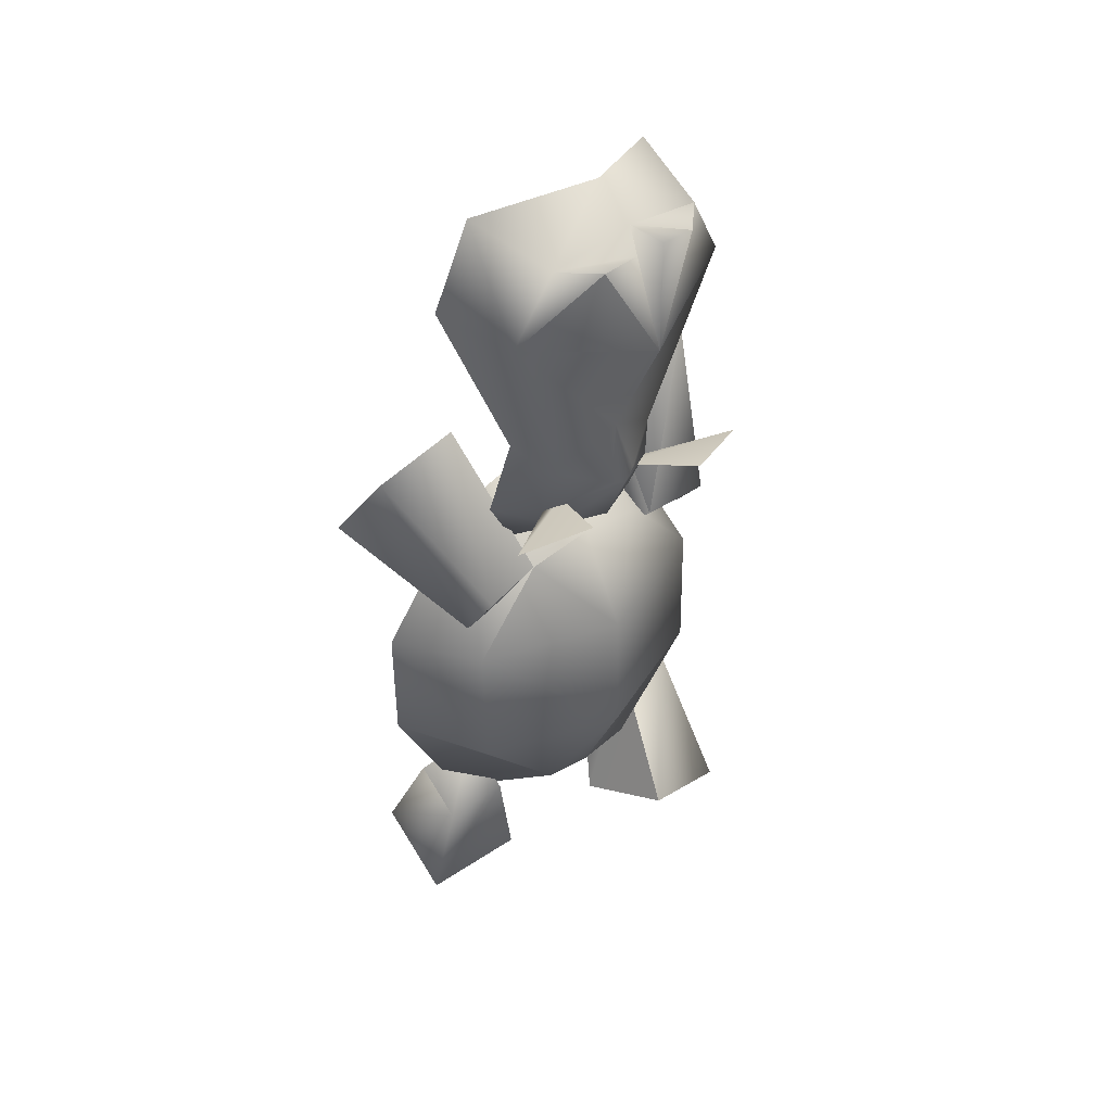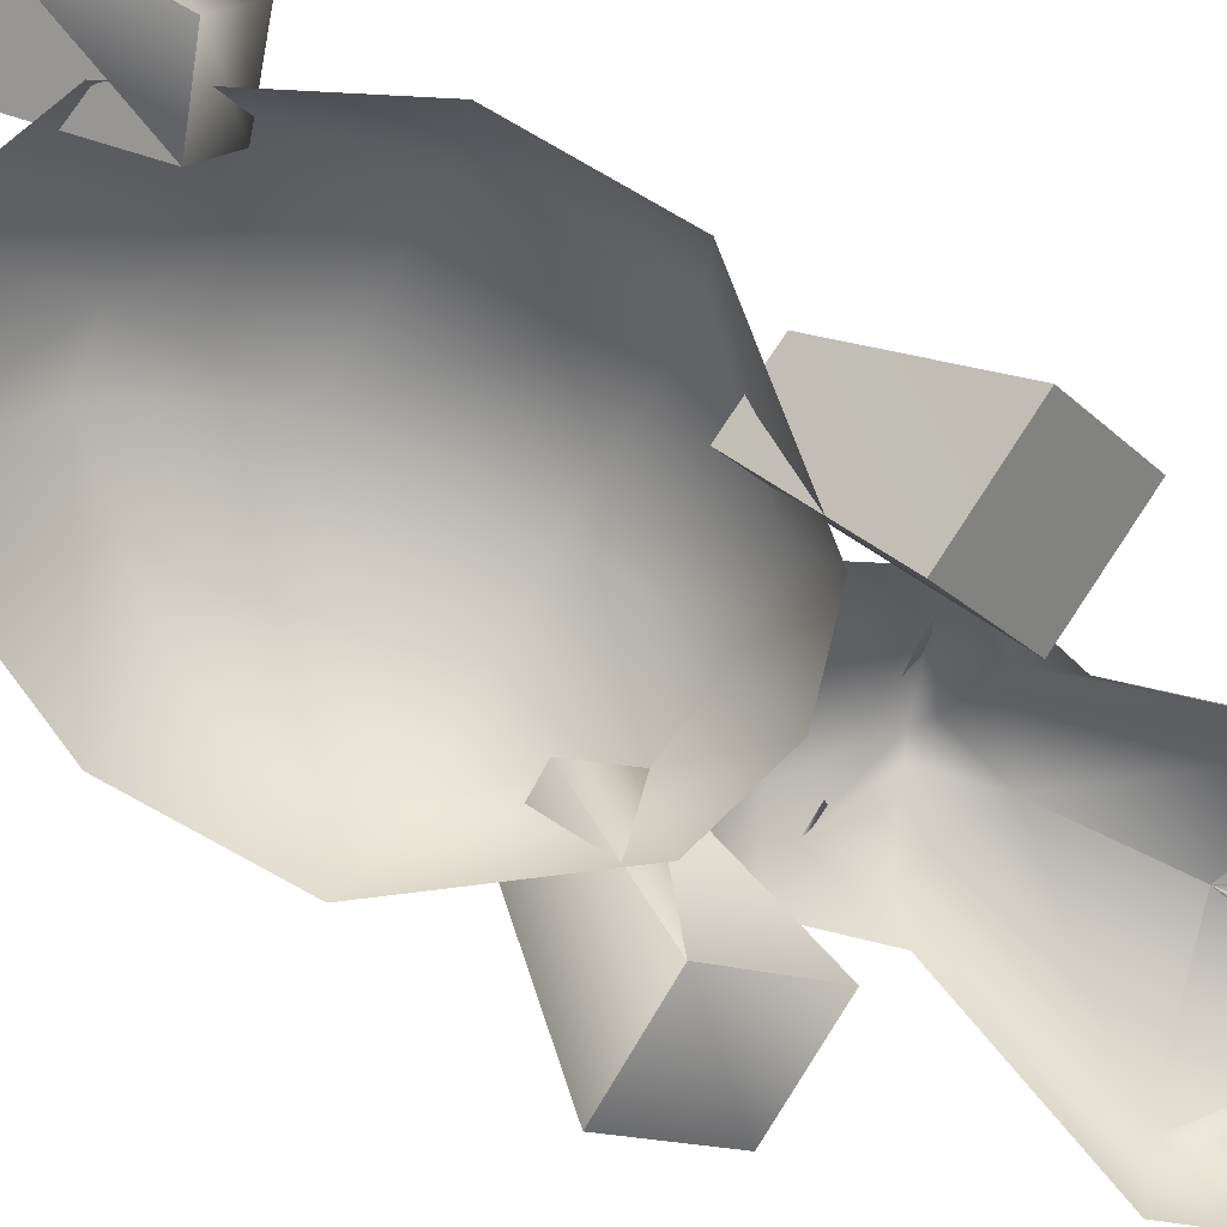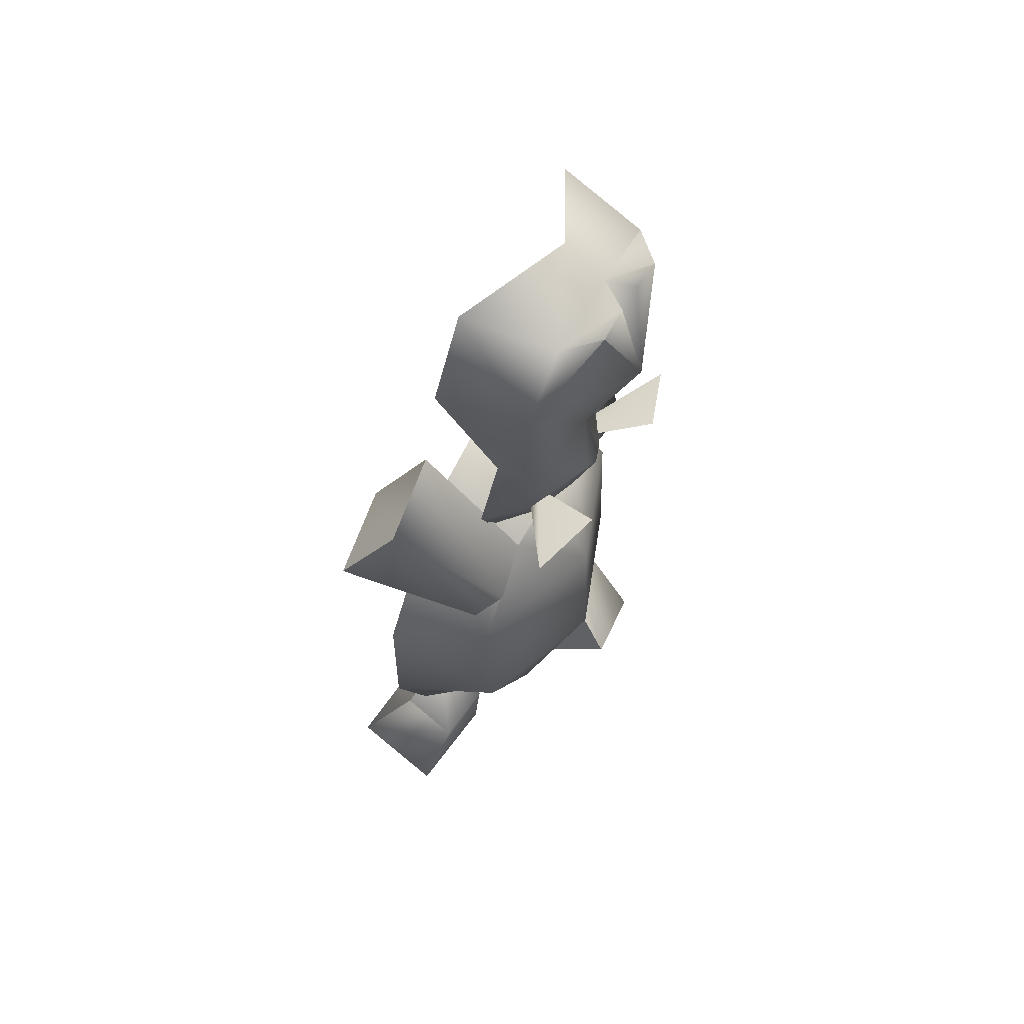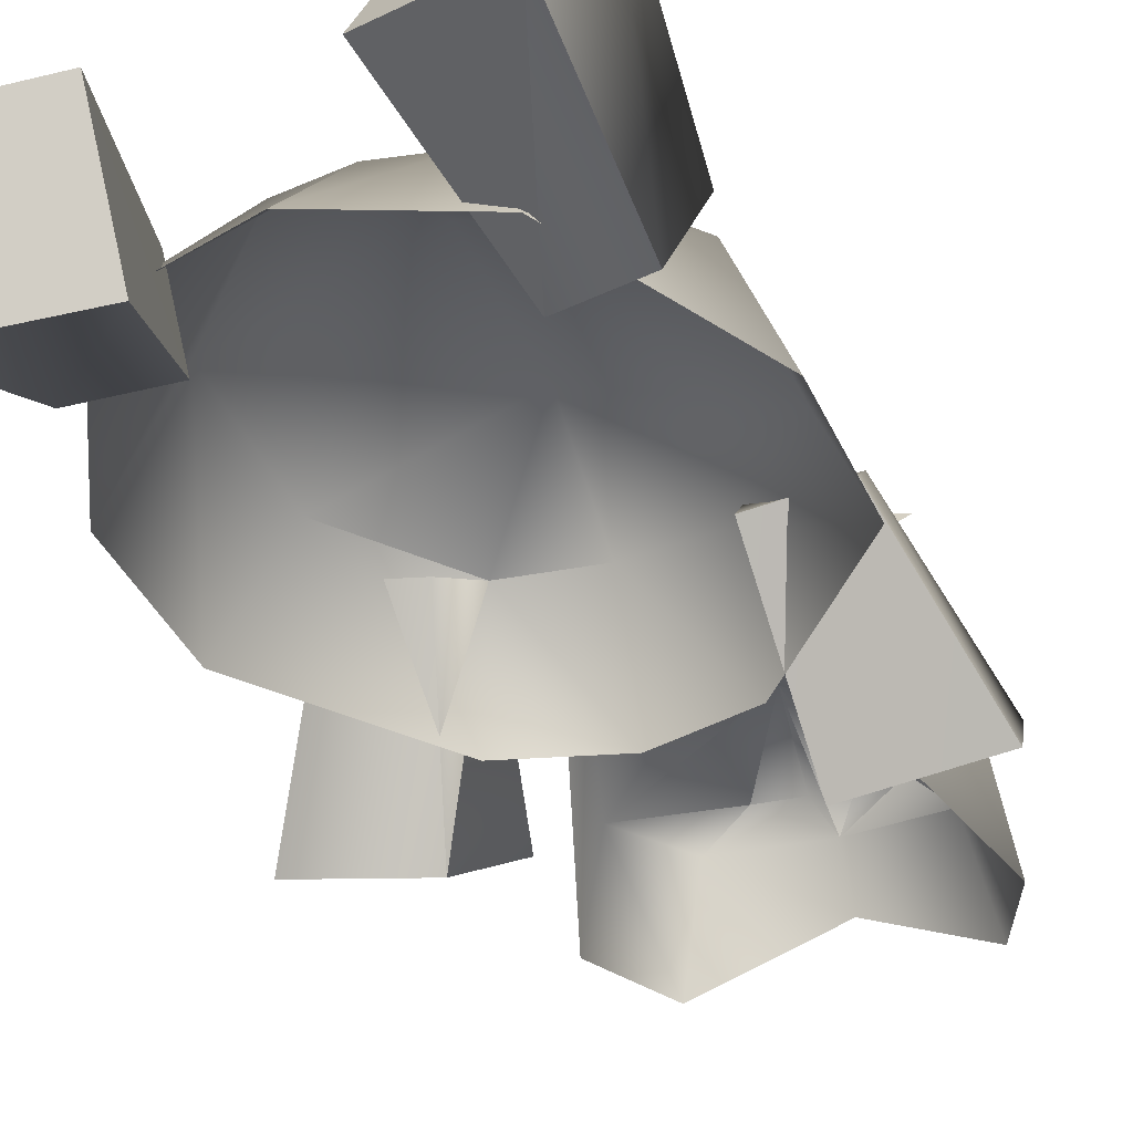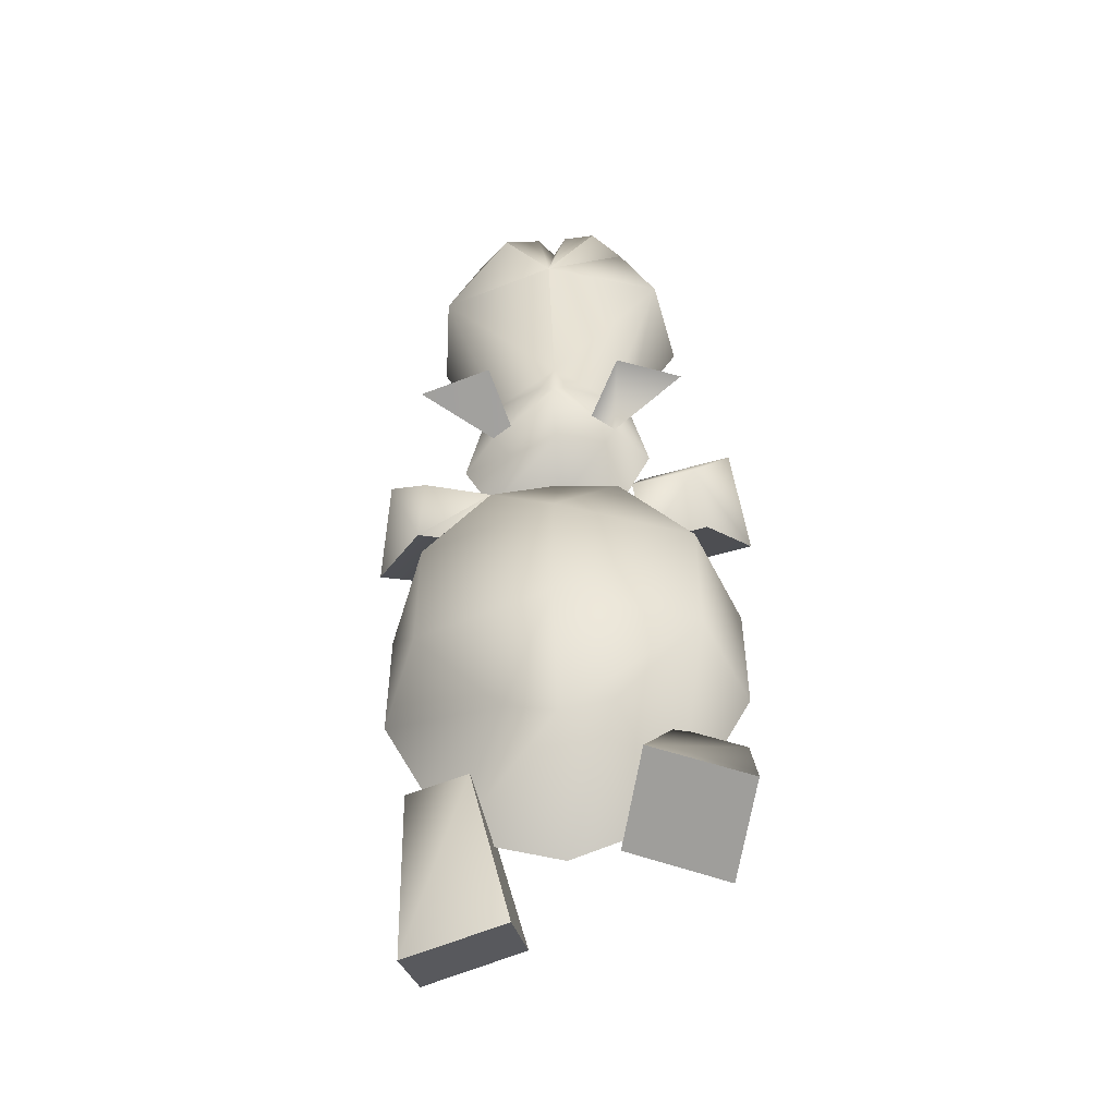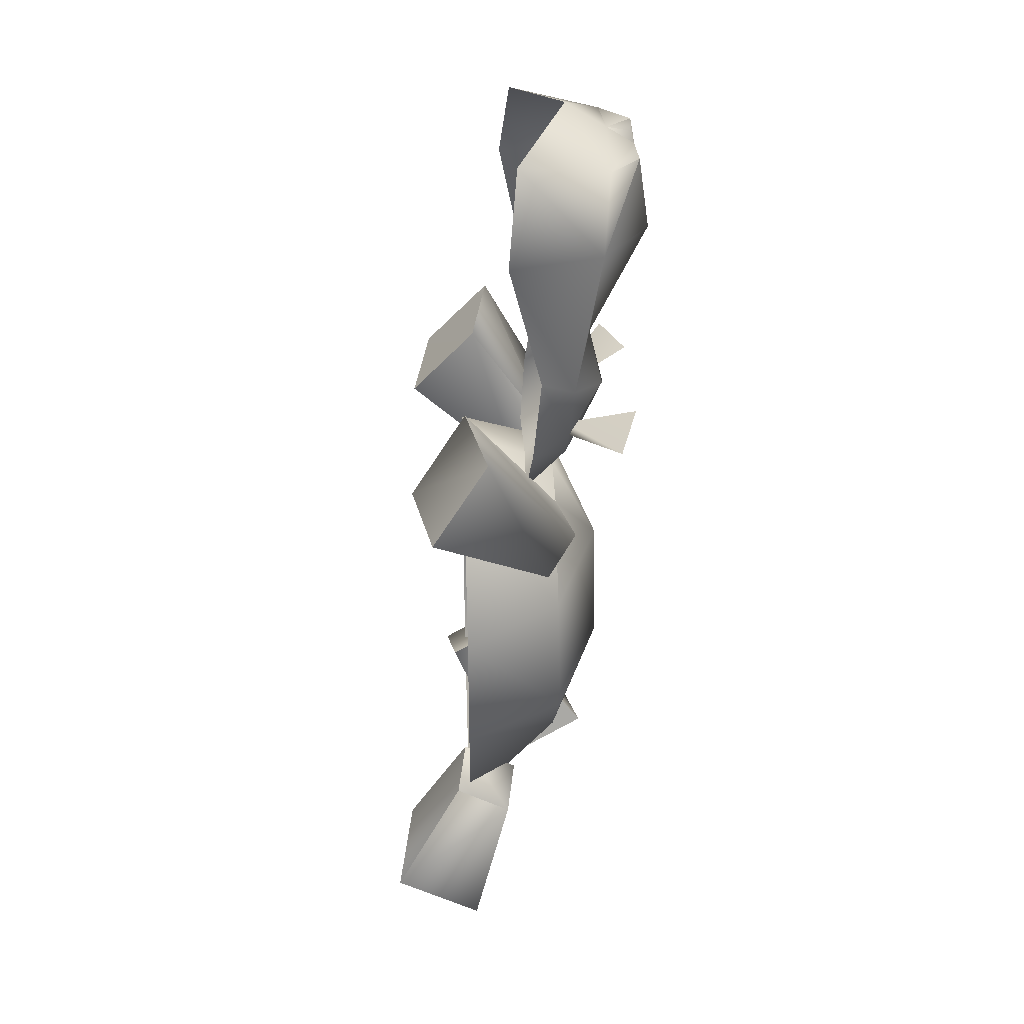
<metadata>
{"format":"obj","ext":"obj","renderer":"f3d","projection":"perspective","resolution":1024,"background":"white","views":[{"elev":43.6,"azim":139.8,"up":"+Z"},{"elev":-78.3,"azim":-119.5,"up":"+Y"},{"elev":57.4,"azim":118.9,"up":"+Z"},{"elev":-34.7,"azim":-159.1,"up":"+Y"},{"elev":-51.6,"azim":-174.9,"up":"+Z"},{"elev":34.4,"azim":87.7,"up":"+Z"}]}
</metadata>
<code>
v -0.9789 -1.112 1.424
v -2.158 -0.9122 1.513
v -0.9122 -0.02225 -0.1335
v -1.669 0.06674 -0.06674
v -1.157 -1.891 0.5117
v -2.358 -1.691 0.6007
v -1.023 -0.5117 -0.6897
v -1.78 -0.3782 -0.6229
v 2.269 -1.001 1.468
v 1.09 -1.246 1.446
v 1.602 0.08899 0
v 0.8232 -0.1112 -0.02225
v 2.447 -1.669 0.4672
v 1.268 -1.913 0.445
v 1.713 -0.2447 -0.5562
v 0.9789 -0.4005 -0.5784
v 0.02225 -0.1112 0.06674
v 0.9567 -1.268 0.2225
v 0 -1.268 0.4895
v -1.624 -0.1335 -1.068
v -0.7342 -0.1112 -0.02225
v -0.8899 -1.268 0.2225
v -2.114 -1.268 -1.313
v 0 -0.08899 -4.005
v -0.6229 -0.08899 -3.893
v -1.201 -1.268 -4.605
v 0 -1.268 -5.095
v 1.624 -0.06674 -2.692
v 0.6007 -0.08899 -3.893
v 1.246 -1.268 -4.672
v 2.114 -1.268 -2.848
v 0 0.4672 -1.068
v 1.624 -0.1112 -1.068
v 2.114 -1.268 -1.335
v -1.624 -0.08899 -2.692
v 0 0.5117 -2.692
v -2.114 -1.268 -2.781
v 0.02225 1.001 3.404
v -1.357 0.356 3.738
v -0.6897 0.1112 1.535
v 0 0.3337 1.98
v 1.001 0.445 4.539
v 1.446 0.356 3.715
v 1.602 -0.7342 3.649
v 1.224 -0.6229 4.717
v -0.5562 0.8009 4.539
v -0.9122 0.445 4.539
v 0.6007 0.02225 0.6007
v 0 0.2225 0.5784
v 0 -0.4672 0.2002
v 0.8677 -0.4895 0.2447
v 0.7564 0.1112 1.535
v 0.8009 0.0445 0.9567
v 1.201 -0.4227 0.8899
v 0.9789 -0.3115 1.78
v -0.3337 0 0.9789
v -0.8232 0.8677 1.268
v -1.602 0.6007 1.201
v -0.7342 0.0445 0.9567
v 0 0.5117 1.246
v -0.534 0 0.6007
v -1.135 -0.4227 0.9344
v -0.8009 -0.4895 0.2447
v 0 0.4672 4.672
v 0 -0.02225 4.984
v -1.157 -0.6229 4.717
v -1.557 -0.7342 3.738
v 0.5117 0 0.9567
v 0.7787 0.8677 1.268
v 1.646 0.6229 1.201
v -0.9122 -0.3115 1.847
v 0.6229 0.8009 4.539
v -0.178 0.7787 4.539
v 0.178 0.7787 4.539
v -0.1557 0.4672 1.357
v 0.178 0.4895 1.335
v 1.669 -2.269 -5.851
v 0.4895 -2.091 -5.584
v 1.669 -1.424 -4.138
v 0.9567 -1.313 -3.982
v 1.735 -1.201 -6.385
v 0.5562 -1.001 -6.14
v 1.713 -0.7564 -4.472
v 1.001 -0.6452 -4.316
v -0.6007 -0.6674 -5.562
v -1.735 -0.8232 -5.962
v -1.068 -1.424 -3.938
v -1.824 -1.535 -4.227
v -0.9122 0.4005 -5.139
v -2.047 0.2447 -5.54
v -1.246 -0.7564 -3.693
v -2.025 -0.8677 -3.96
o 1
g 1
f 3 4 2
f 3 2 1
f 7 3 1
f 7 1 5
f 8 7 5
f 8 5 6
f 4 8 6
f 4 6 2
f 1 2 6
f 1 6 5
f 11 12 10
f 11 10 9
f 15 11 9
f 15 9 13
f 16 15 13
f 16 13 14
f 12 16 14
f 12 14 10
f 9 10 14
f 9 14 13
f 79 80 78
f 79 78 77
f 83 79 77
f 83 77 81
f 84 83 81
f 84 81 82
f 80 84 82
f 80 82 78
f 77 78 82
f 77 82 81
f 87 88 86
f 87 86 85
f 91 87 85
f 91 85 89
f 92 91 89
f 92 89 90
f 88 92 90
f 88 90 86
f 85 86 90
f 85 90 89
o 3
g 3
f 64 73 46
f 64 46 47
f 42 72 74
f 42 74 64
f 75 59 40
f 75 40 41
f 52 53 76
f 52 76 41
f 38 73 64
f 74 38 64
f 72 38 74
f 38 46 73
f 60 59 75
f 76 53 60
f 76 60 41
f 60 75 41
f 4 3 7
f 4 7 8
f 12 11 15
f 12 15 16
f 19 18 12
f 19 12 17
f 23 22 21
f 23 21 20
f 27 26 25
f 27 25 24
f 31 30 29
f 31 29 28
f 32 20 21
f 32 21 17
f 18 34 33
f 18 33 12
f 36 35 20
f 36 20 32
f 37 23 20
f 37 20 35
f 26 37 35
f 26 35 25
f 36 28 29
f 36 29 24
f 34 31 28
f 34 28 33
f 30 27 24
f 30 24 29
f 35 36 24
f 35 24 25
f 36 32 33
f 36 33 28
f 32 17 12
f 32 12 33
f 22 19 17
f 22 17 21
f 41 40 39
f 41 39 38
f 45 44 43
f 45 43 42
f 38 39 47
f 38 47 46
f 51 50 49
f 51 49 48
f 41 38 43
f 41 43 52
f 55 54 53
f 55 53 52
f 59 58 57
f 59 57 56
f 60 53 48
f 60 48 49
f 63 62 59
f 63 59 61
f 59 60 49
f 59 49 61
f 65 45 42
f 65 42 64
f 67 66 47
f 67 47 39
f 50 63 61
f 50 61 49
f 54 51 48
f 54 48 53
f 53 70 69
f 53 69 68
f 62 71 40
f 62 40 59
f 44 55 52
f 44 52 43
f 71 67 39
f 71 39 40
f 68 69 70
f 68 70 53
f 56 57 58
f 56 58 59
f 72 42 43
f 72 43 38
f 65 64 47
f 65 47 66
f 80 79 83
f 80 83 84
f 88 87 91
f 88 91 92

</code>
